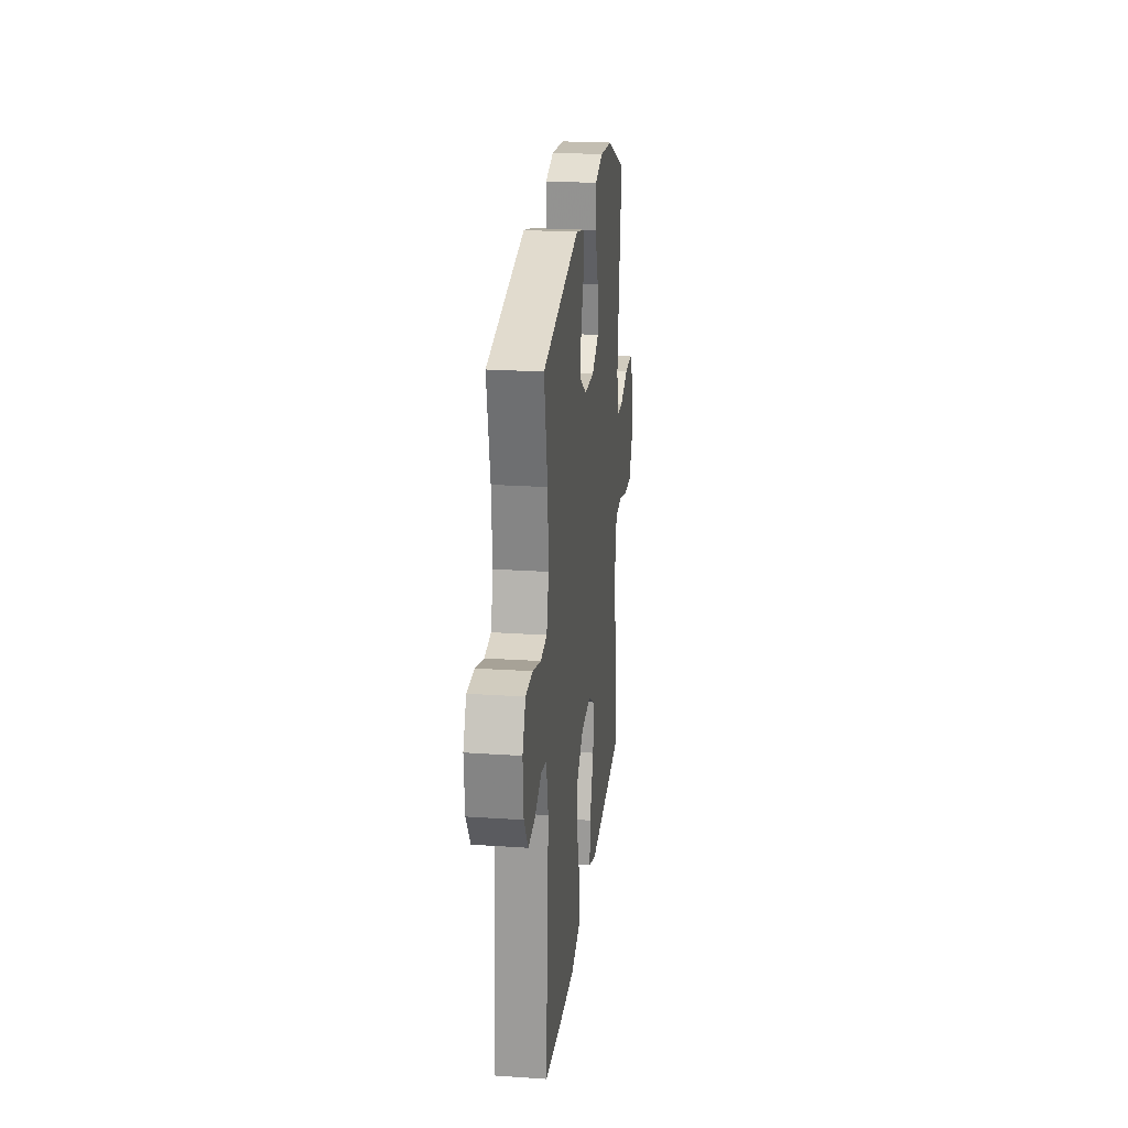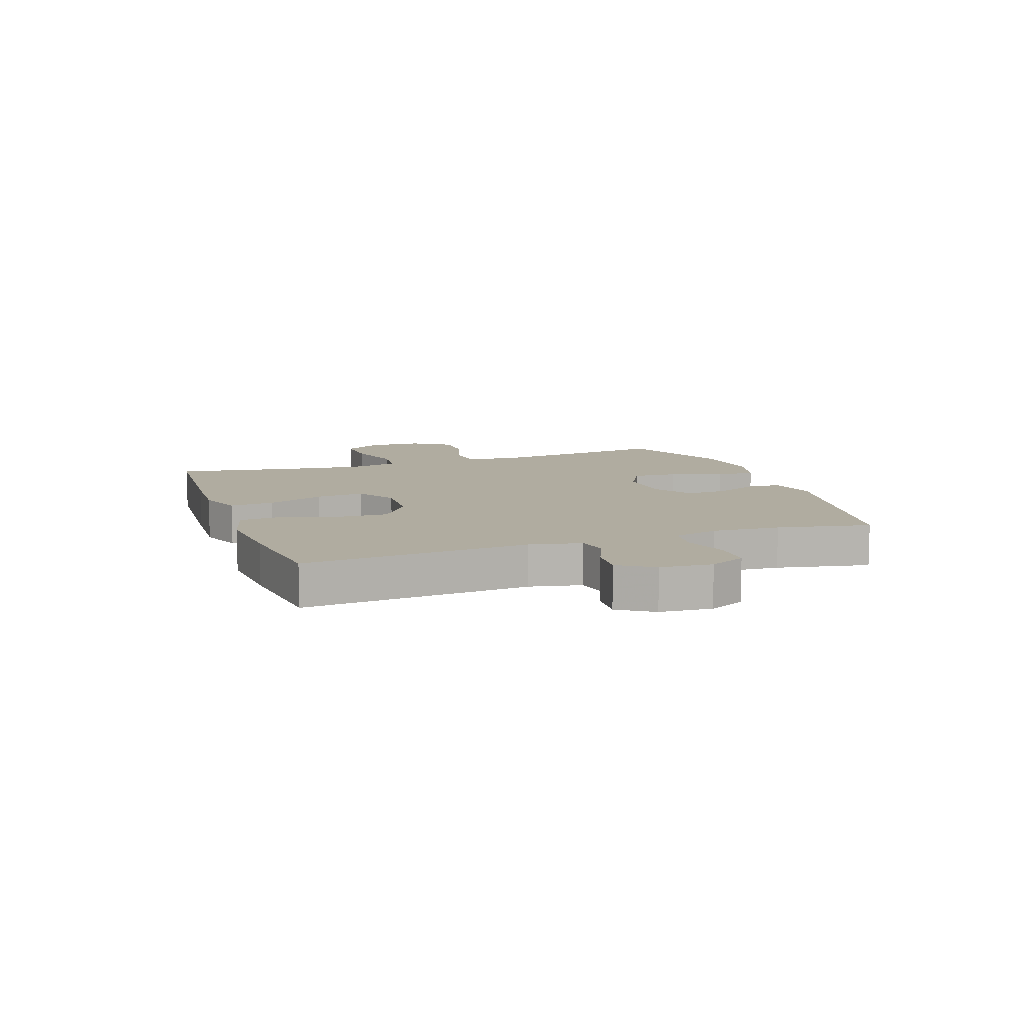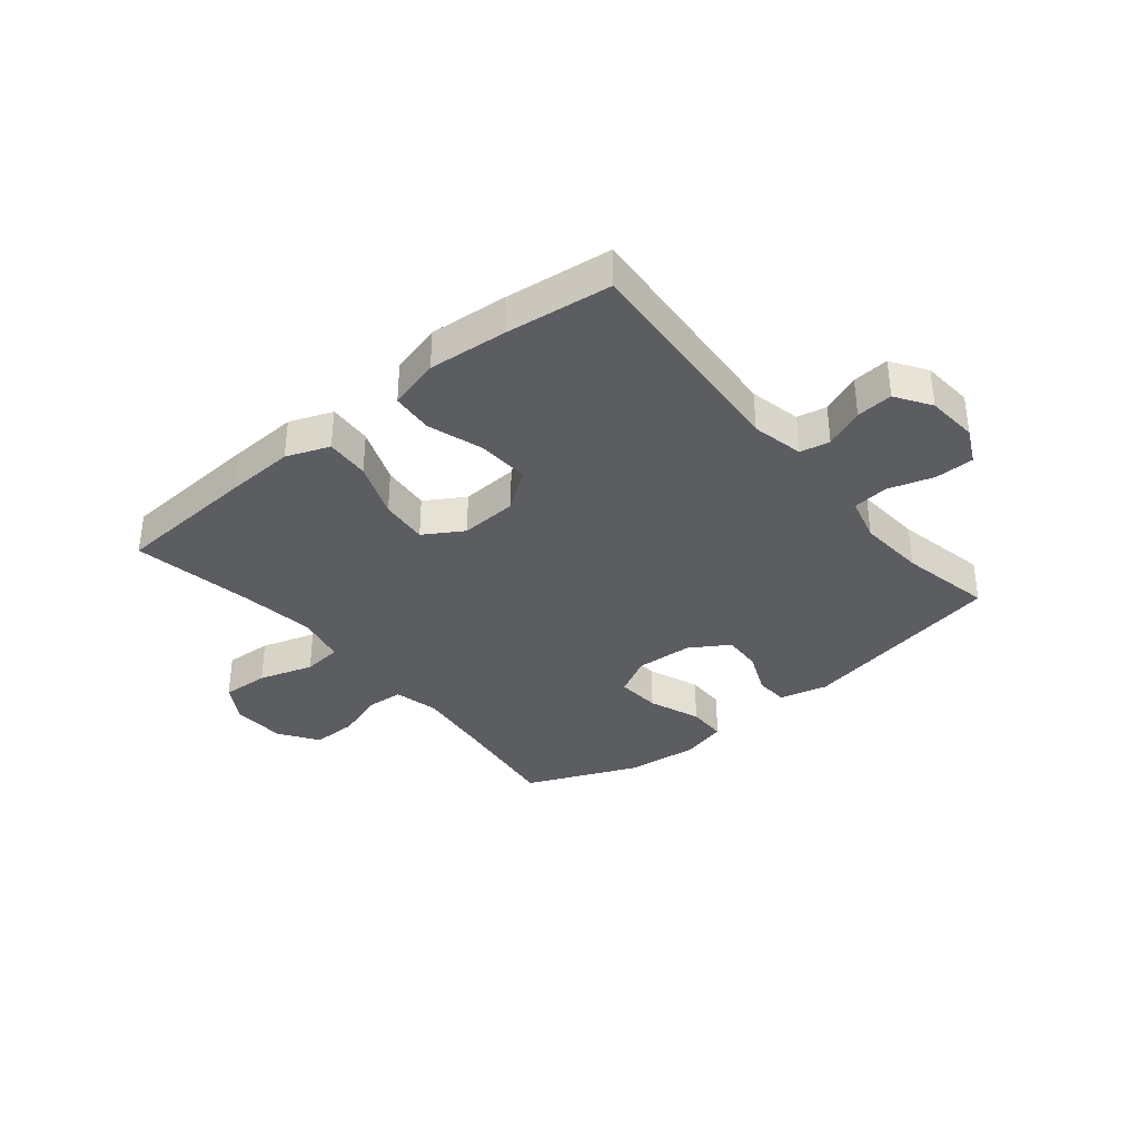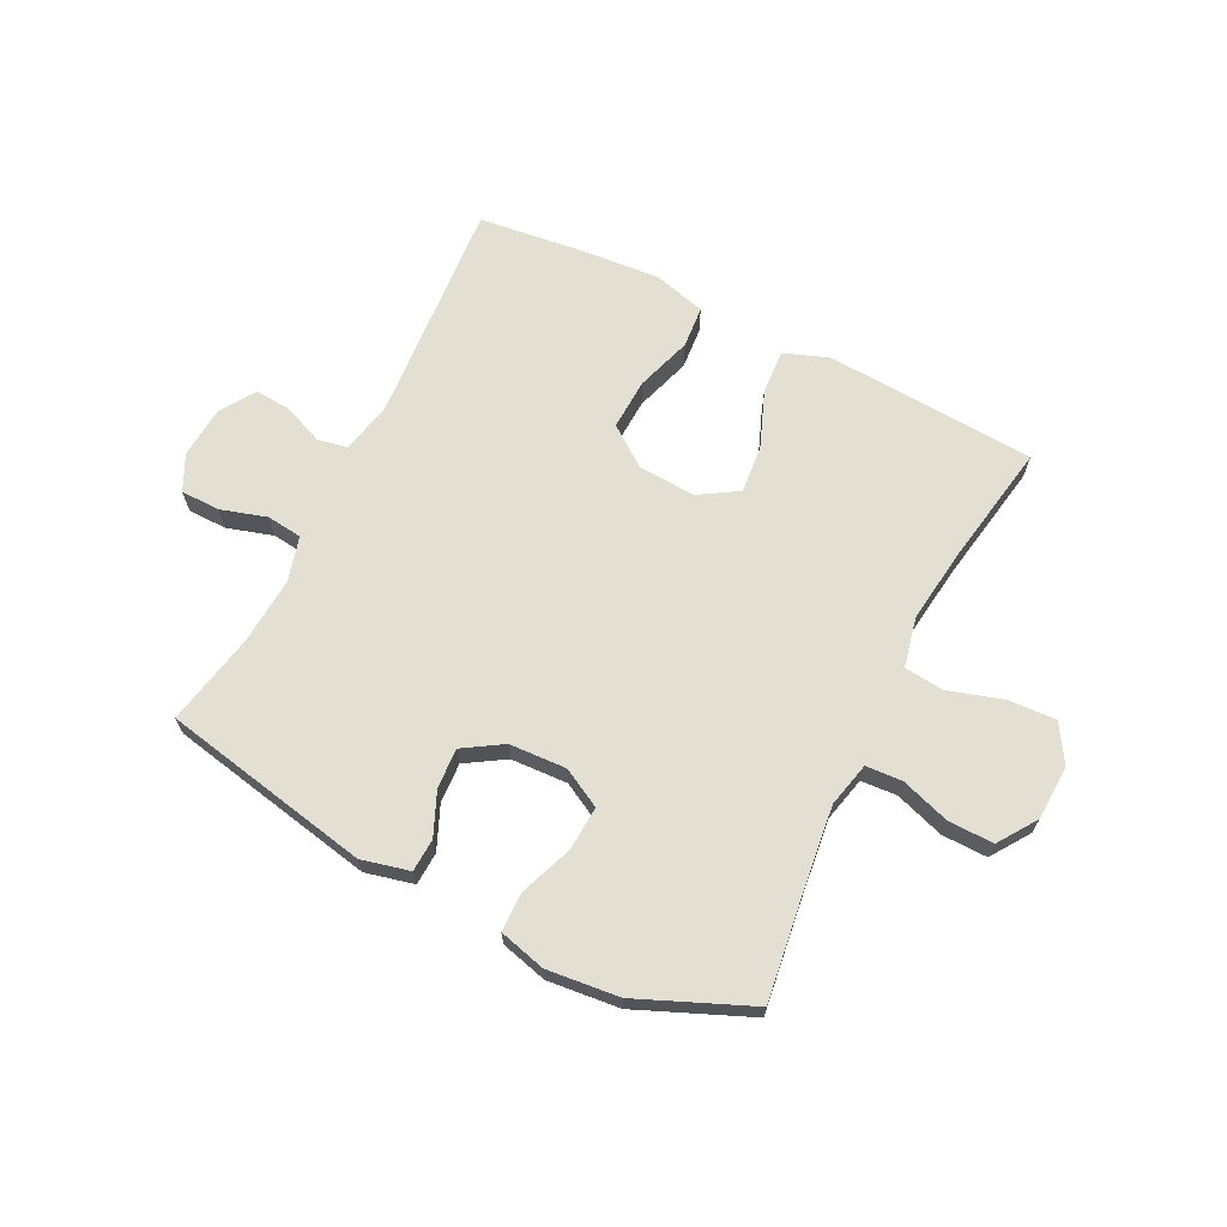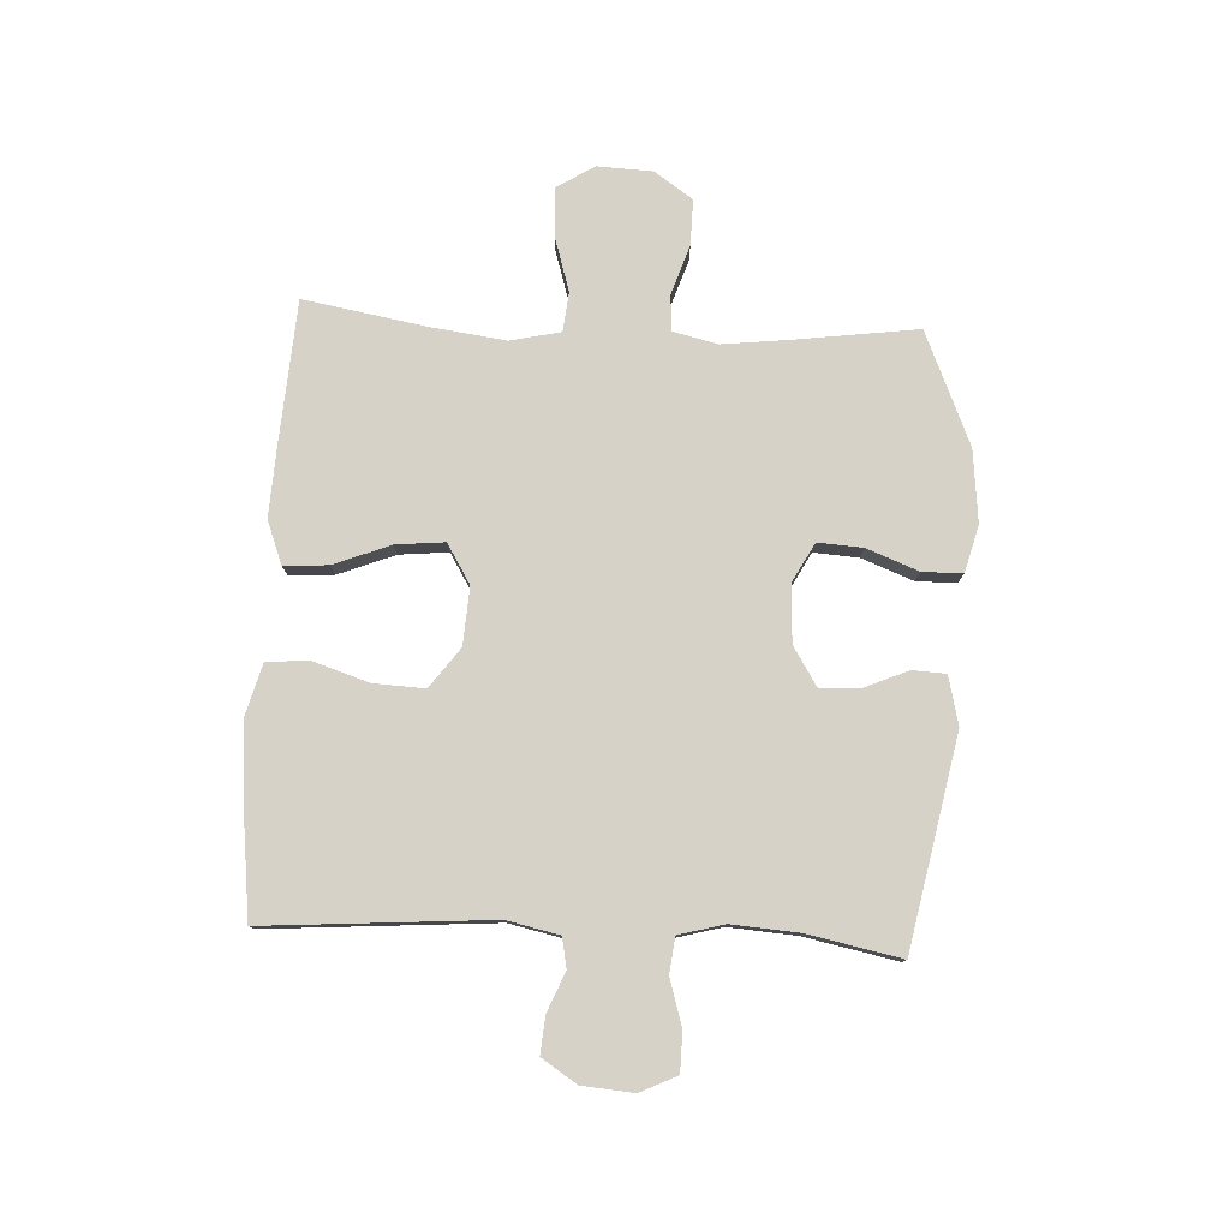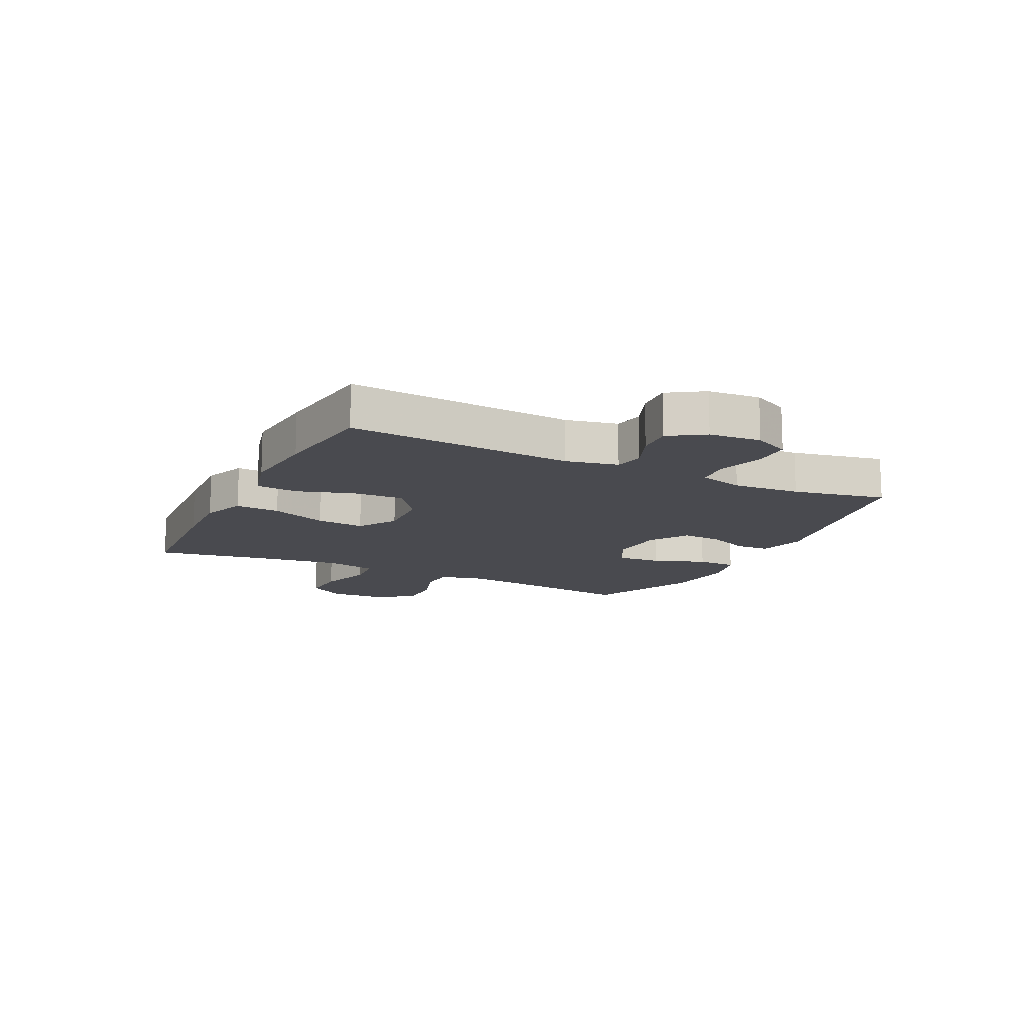
<metadata>
{"format":"obj","ext":"obj","renderer":"f3d","projection":"perspective","resolution":1024,"background":"white","views":[{"elev":23.2,"azim":-83.5,"up":"+Z"},{"elev":9.9,"azim":-109.4,"up":"+Y"},{"elev":-35.4,"azim":-140.6,"up":"+Y"},{"elev":67.1,"azim":26.6,"up":"+Y"},{"elev":78.5,"azim":-87.1,"up":"+Y"},{"elev":-13.5,"azim":-116.3,"up":"+Y"}]}
</metadata>
<code>
v -0.5 0.07 -0.5
v -0.471 0.07 -0.113
v -0.49 0.07 -0.024
v -0.541 0.07 -0.014
v -0.609 0.07 -0.042
v -0.672 0.07 -0.047
v -0.711 0.07 0.013
v -0.718 0.07 0.102
v -0.688 0.07 0.164
v -0.621 0.07 0.165
v -0.542 0.07 0.141
v -0.481 0.07 0.148
v -0.46 0.07 0.225
v -0.468 0.07 0.341
v -0.5 0.07 0.5
v -0.141 0.07 0.571
v -0.058 0.07 0.551
v -0.055 0.07 0.494
v -0.087 0.07 0.42
v -0.091 0.07 0.351
v -0.024 0.07 0.309
v 0.074 0.07 0.304
v 0.141 0.07 0.34
v 0.136 0.07 0.417
v 0.102 0.07 0.506
v 0.103 0.07 0.574
v 0.183 0.07 0.595
v 0.307 0.07 0.582
v 0.5 0.07 0.5
v 0.472 0.07 0.294
v 0.458 0.07 0.175
v 0.476 0.07 0.098
v 0.538 0.07 0.094
v 0.623 0.07 0.122
v 0.701 0.07 0.123
v 0.746 0.07 0.057
v 0.75 0.07 -0.037
v 0.71 0.07 -0.102
v 0.628 0.07 -0.098
v 0.534 0.07 -0.069
v 0.466 0.07 -0.076
v 0.447 0.07 -0.162
v 0.464 0.07 -0.292
v 0.5 0.07 -0.5
v 0.255 0.07 -0.516
v 0.135 0.07 -0.522
v 0.061 0.07 -0.494
v 0.066 0.07 -0.418
v 0.104 0.07 -0.321
v 0.112 0.07 -0.238
v 0.045 0.07 -0.197
v -0.054 0.07 -0.203
v -0.122 0.07 -0.253
v -0.118 0.07 -0.341
v -0.087 0.07 -0.437
v -0.093 0.07 -0.509
v -0.182 0.07 -0.533
v -0.317 0.07 -0.522
v -0.5 0 -0.5
v -0.471 0 -0.113
v -0.49 0 -0.024
v -0.541 0 -0.014
v -0.609 0 -0.042
v -0.672 0 -0.047
v -0.711 0 0.013
v -0.718 0 0.102
v -0.688 0 0.164
v -0.621 0 0.165
v -0.542 0 0.141
v -0.481 0 0.148
v -0.46 0 0.225
v -0.468 0 0.341
v -0.5 0 0.5
v -0.141 0 0.571
v -0.058 0 0.551
v -0.055 0 0.494
v -0.087 0 0.42
v -0.091 0 0.351
v -0.024 0 0.309
v 0.074 0 0.304
v 0.141 0 0.34
v 0.136 0 0.417
v 0.102 0 0.506
v 0.103 0 0.574
v 0.183 0 0.595
v 0.307 0 0.582
v 0.5 0 0.5
v 0.472 0 0.294
v 0.458 0 0.175
v 0.476 0 0.098
v 0.538 0 0.094
v 0.623 0 0.122
v 0.701 0 0.123
v 0.746 0 0.057
v 0.75 0 -0.037
v 0.71 0 -0.102
v 0.628 0 -0.098
v 0.534 0 -0.069
v 0.466 0 -0.076
v 0.447 0 -0.162
v 0.464 0 -0.292
v 0.5 0 -0.5
v 0.255 0 -0.516
v 0.135 0 -0.522
v 0.061 0 -0.494
v 0.066 0 -0.418
v 0.104 0 -0.321
v 0.112 0 -0.238
v 0.045 0 -0.197
v -0.054 0 -0.203
v -0.122 0 -0.253
v -0.118 0 -0.341
v -0.087 0 -0.437
v -0.093 0 -0.509
v -0.182 0 -0.533
v -0.317 0 -0.522
f 57 58 1 2
f 54 55 56 57
f 53 54 57 2
f 52 53 2 3
f 51 52 3
f 46 47 48 49
f 46 49 50
f 43 44 45 46
f 42 43 46 50
f 41 42 50 51
f 37 38 39 40
f 37 40 41
f 36 37 41
f 33 34 35 36
f 32 33 36 41
f 31 32 41 51
f 27 28 29 30
f 24 25 26 27
f 23 24 27 30
f 22 23 30 31
f 16 17 18 19
f 14 15 16 19
f 13 14 19 20
f 12 13 20 21
f 8 9 10 11
f 8 11 12
f 7 8 12
f 4 5 6 7
f 4 7 12 21
f 22 31 51 3
f 3 4 21 22
f 60 59 116 115
f 115 114 113 112
f 60 115 112 111
f 61 60 111 110
f 61 110 109
f 107 106 105 104
f 108 107 104
f 104 103 102 101
f 108 104 101 100
f 109 108 100 99
f 98 97 96 95
f 99 98 95
f 99 95 94
f 94 93 92 91
f 99 94 91 90
f 109 99 90 89
f 88 87 86 85
f 85 84 83 82
f 88 85 82 81
f 89 88 81 80
f 77 76 75 74
f 77 74 73 72
f 78 77 72 71
f 79 78 71 70
f 69 68 67 66
f 70 69 66
f 70 66 65
f 65 64 63 62
f 79 70 65 62
f 61 109 89 80
f 80 79 62 61
f 1 59 60 2
f 2 60 61 3
f 3 61 62 4
f 4 62 63 5
f 5 63 64 6
f 6 64 65 7
f 7 65 66 8
f 8 66 67 9
f 9 67 68 10
f 10 68 69 11
f 11 69 70 12
f 12 70 71 13
f 13 71 72 14
f 14 72 73 15
f 15 73 74 16
f 16 74 75 17
f 17 75 76 18
f 18 76 77 19
f 19 77 78 20
f 20 78 79 21
f 21 79 80 22
f 22 80 81 23
f 23 81 82 24
f 24 82 83 25
f 25 83 84 26
f 26 84 85 27
f 27 85 86 28
f 28 86 87 29
f 29 87 88 30
f 30 88 89 31
f 31 89 90 32
f 32 90 91 33
f 33 91 92 34
f 34 92 93 35
f 35 93 94 36
f 36 94 95 37
f 37 95 96 38
f 38 96 97 39
f 39 97 98 40
f 40 98 99 41
f 41 99 100 42
f 42 100 101 43
f 43 101 102 44
f 44 102 103 45
f 45 103 104 46
f 46 104 105 47
f 47 105 106 48
f 48 106 107 49
f 49 107 108 50
f 50 108 109 51
f 51 109 110 52
f 52 110 111 53
f 53 111 112 54
f 54 112 113 55
f 55 113 114 56
f 56 114 115 57
f 57 115 116 58
f 58 116 59 1

</code>
